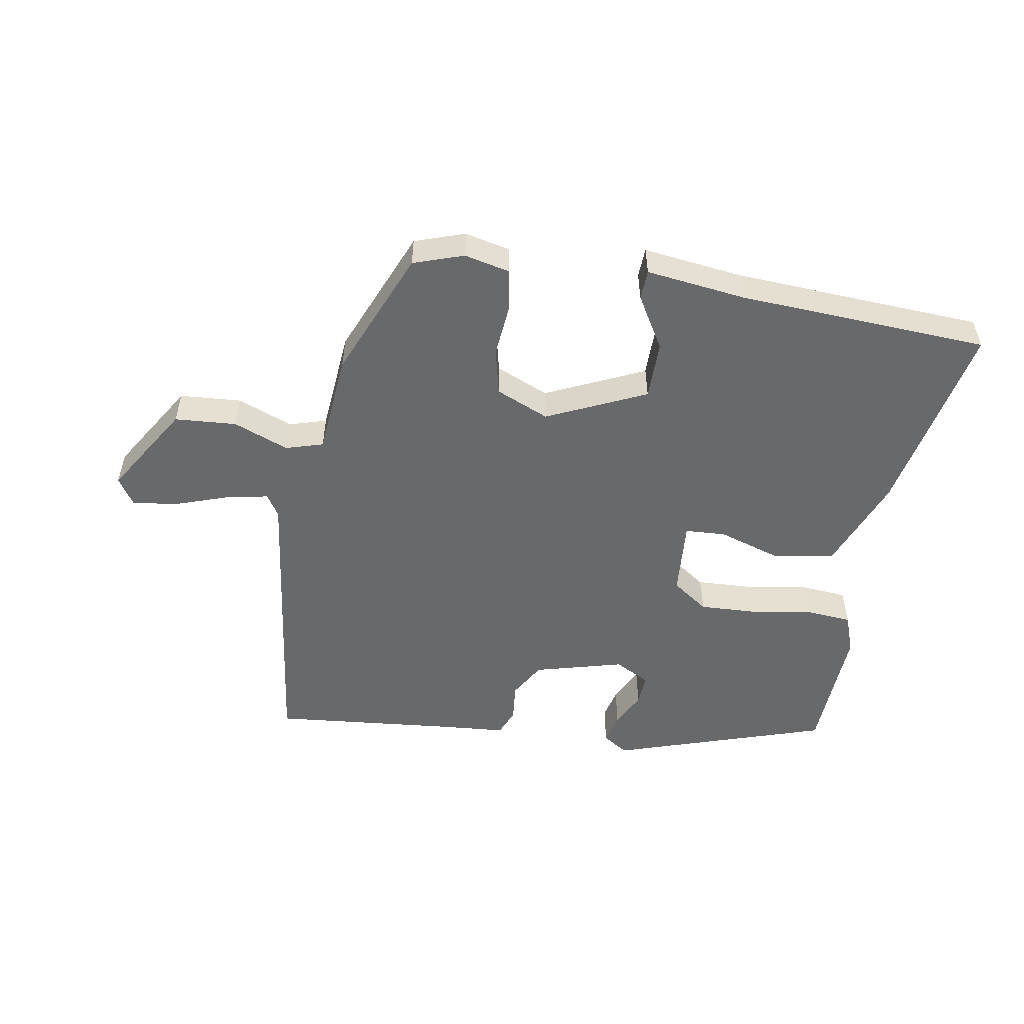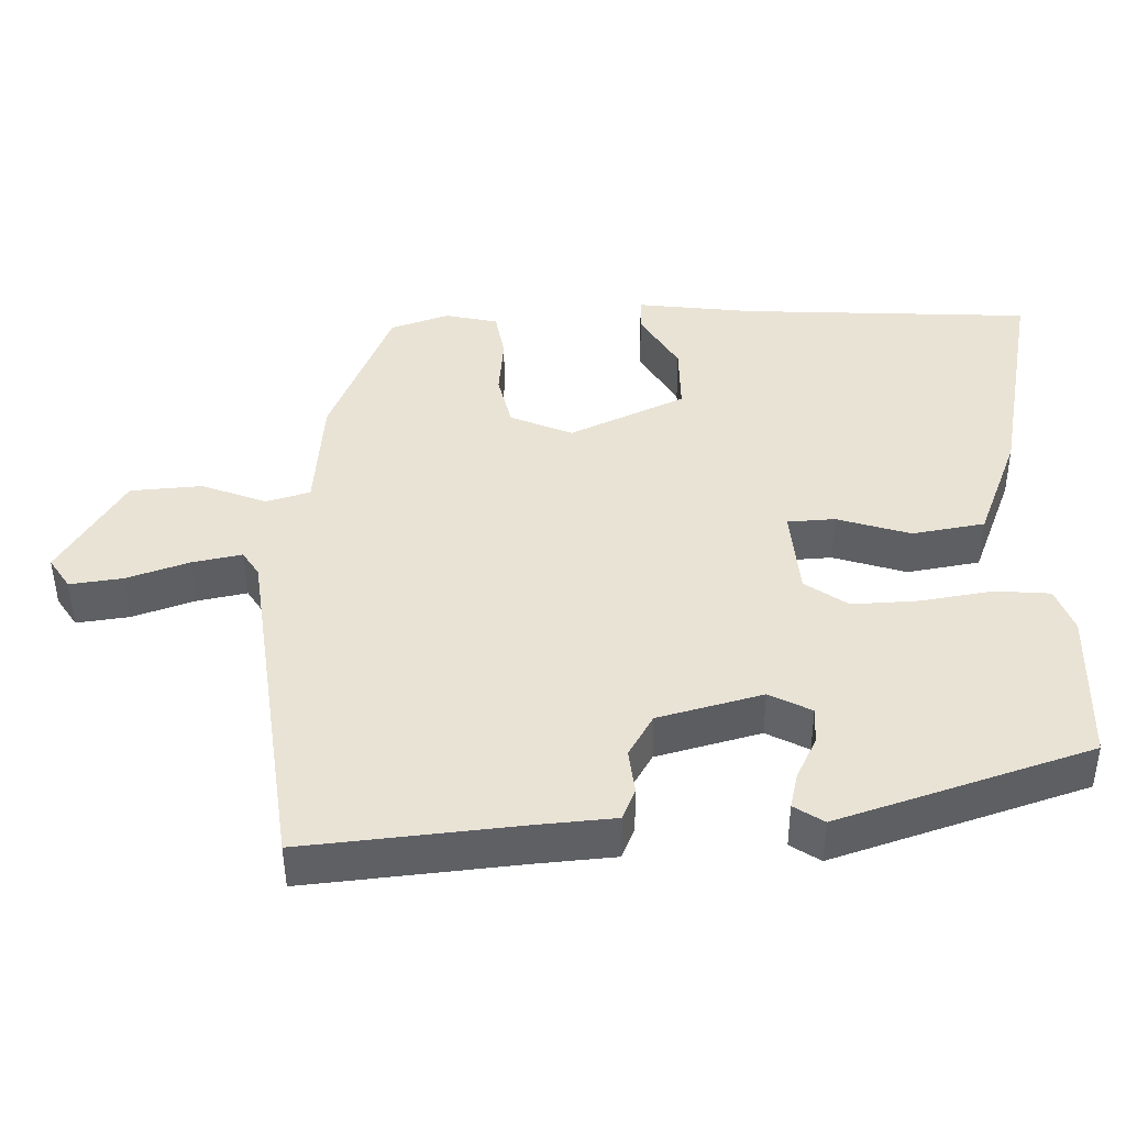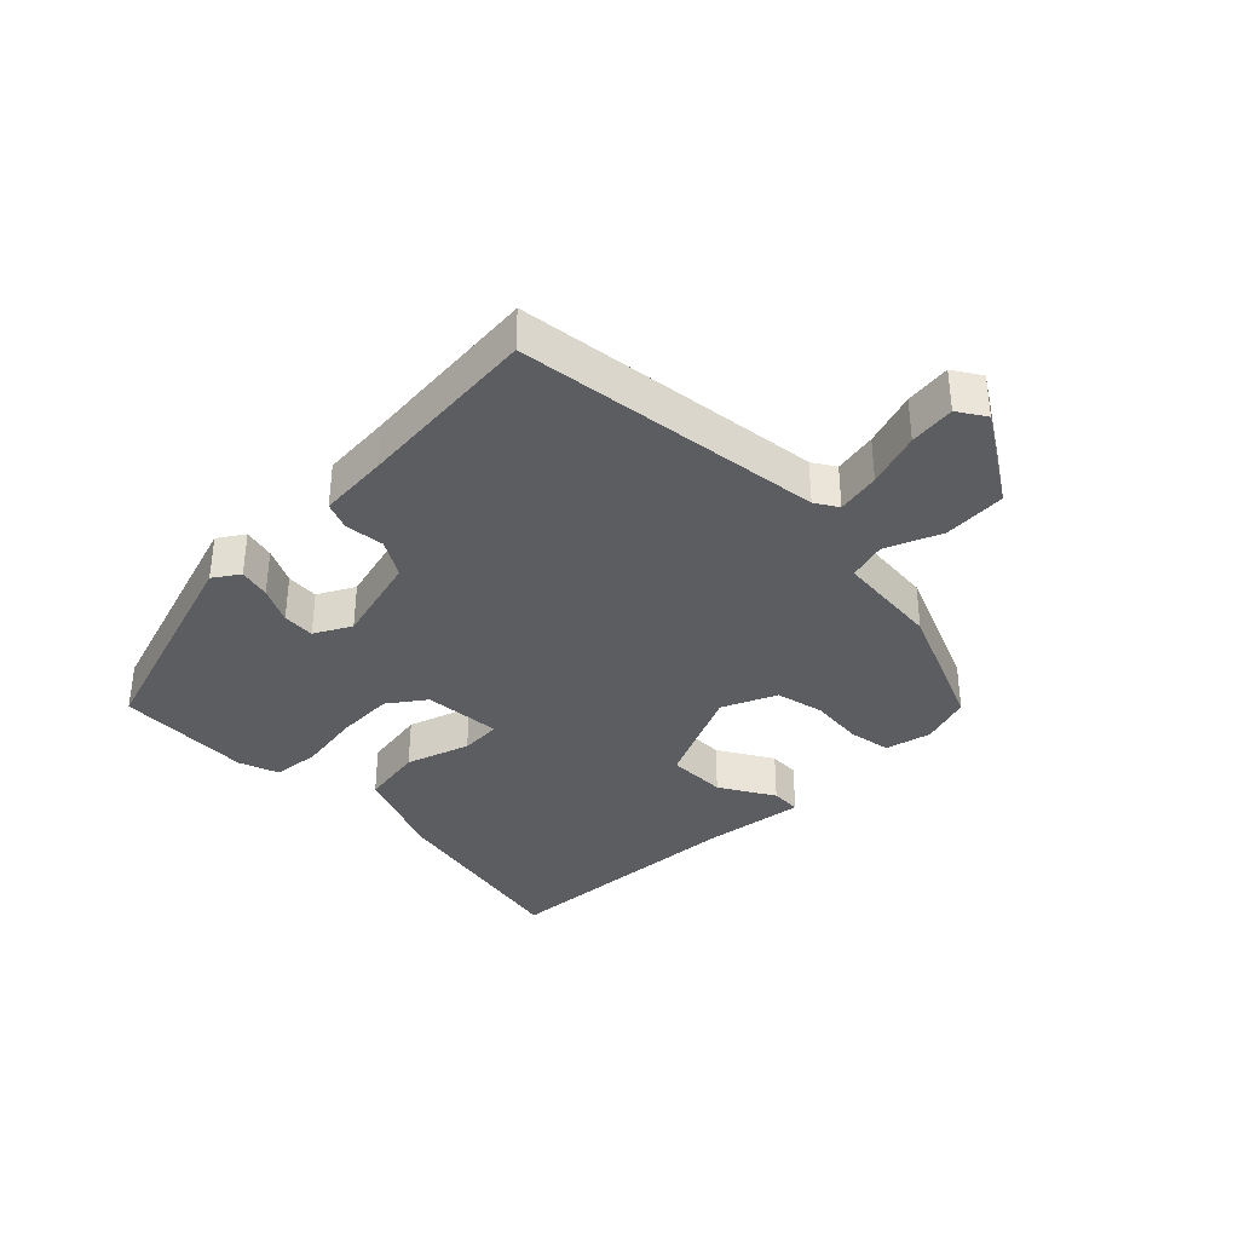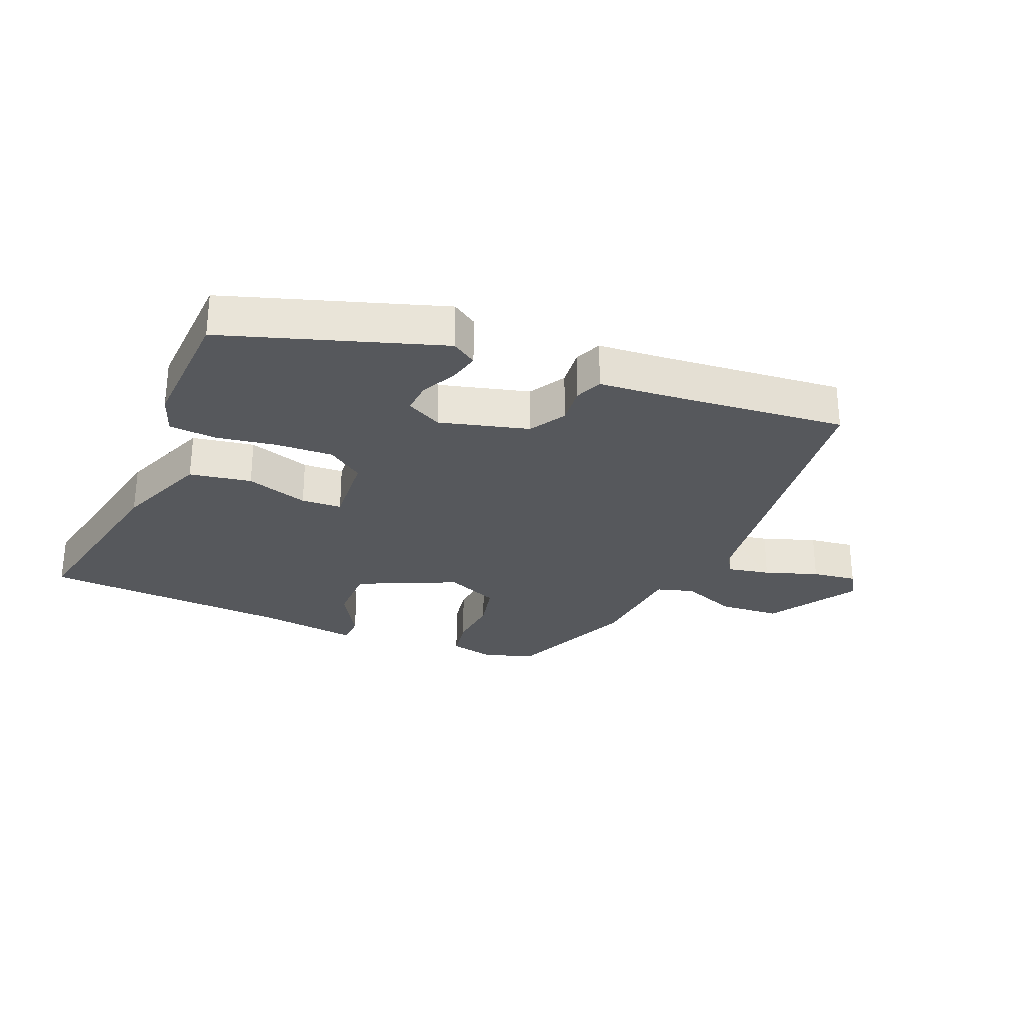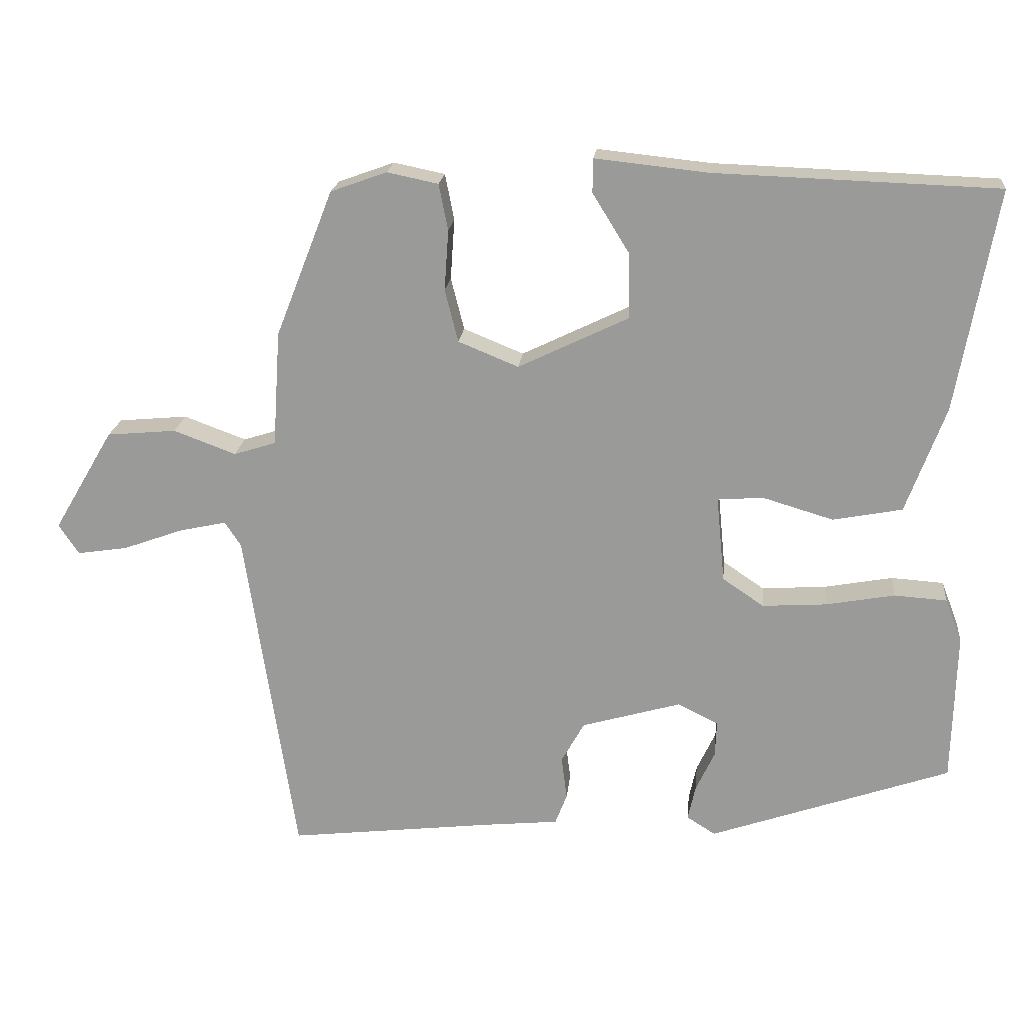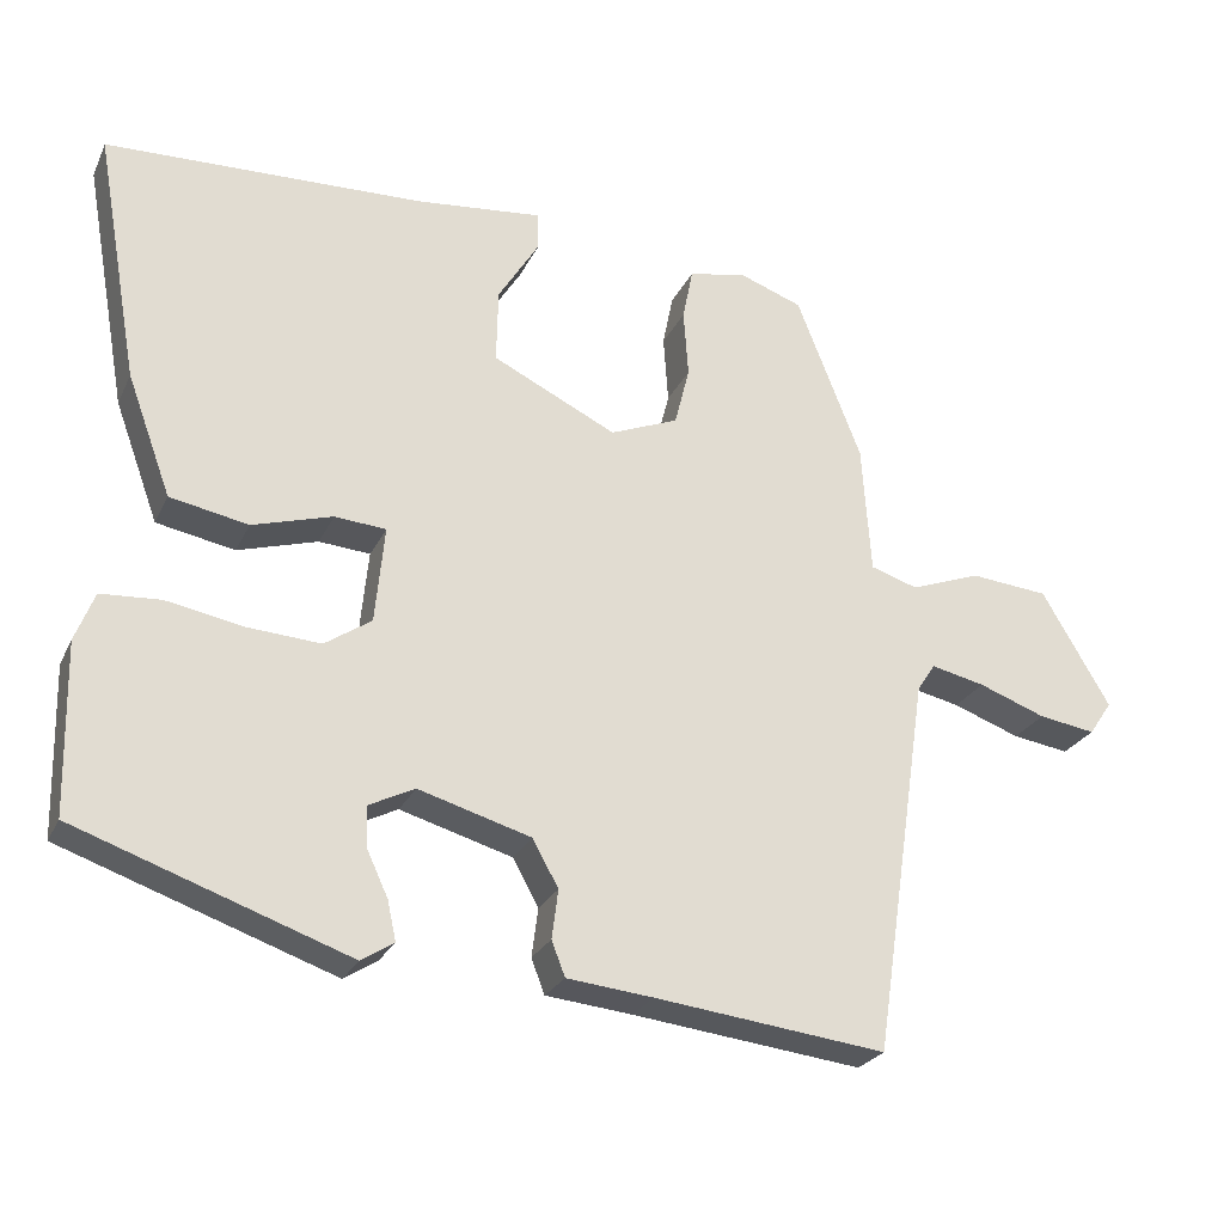
<metadata>
{"format":"obj","ext":"obj","renderer":"f3d","projection":"perspective","resolution":1024,"background":"white","views":[{"elev":-52.6,"azim":-10.8,"up":"+Y"},{"elev":-47.8,"azim":0.3,"up":"+Z"},{"elev":-35.6,"azim":-136.7,"up":"+Y"},{"elev":-28.3,"azim":156.1,"up":"+Y"},{"elev":19.8,"azim":5.7,"up":"+Z"},{"elev":-25.6,"azim":159.1,"up":"+Z"}]}
</metadata>
<code>
v 0.534 0.07 0.484
v 0.478 0.07 0.168
v 0.422 0.07 0.016
v 0.323 0.07 -0.003
v 0.222 0.07 0.027
v 0.157 0.07 0.022
v 0.169 0.07 -0.101
v 0.228 0.07 -0.141
v 0.32 0.07 -0.135
v 0.418 0.07 -0.117
v 0.493 0.07 -0.122
v 0.517 0.07 -0.184
v 0.512 0.07 -0.399
v 0.168 0.07 -0.519
v 0.127 0.07 -0.493
v 0.138 0.07 -0.443
v 0.165 0.07 -0.385
v 0.167 0.07 -0.334
v 0.109 0.07 -0.305
v -0.033 0.07 -0.346
v -0.066 0.07 -0.405
v -0.058 0.07 -0.467
v -0.075 0.07 -0.511
v -0.184 0.07 -0.522
v -0.476 0.07 -0.556
v -0.548 0.07 -0.075
v -0.571 0.07 -0.04
v -0.639 0.07 -0.055
v -0.724 0.07 -0.086
v -0.796 0.07 -0.097
v -0.825 0.07 -0.054
v -0.739 0.07 0.092
v -0.64 0.07 0.101
v -0.551 0.07 0.068
v -0.491 0.07 0.087
v -0.48 0.07 0.252
v -0.398 0.07 0.461
v -0.318 0.07 0.49
v -0.245 0.07 0.475
v -0.232 0.07 0.409
v -0.238 0.07 0.323
v -0.219 0.07 0.248
v -0.133 0.07 0.213
v 0.024 0.07 0.289
v 0.022 0.07 0.383
v -0.03 0.07 0.467
v -0.029 0.07 0.515
v 0.132 0.07 0.498
v 0.534 0 0.484
v 0.478 0 0.168
v 0.422 0 0.016
v 0.323 0 -0.003
v 0.222 0 0.027
v 0.157 0 0.022
v 0.169 0 -0.101
v 0.228 0 -0.141
v 0.32 0 -0.135
v 0.418 0 -0.117
v 0.493 0 -0.122
v 0.517 0 -0.184
v 0.512 0 -0.399
v 0.168 0 -0.519
v 0.127 0 -0.493
v 0.138 0 -0.443
v 0.165 0 -0.385
v 0.167 0 -0.334
v 0.109 0 -0.305
v -0.033 0 -0.346
v -0.066 0 -0.405
v -0.058 0 -0.467
v -0.075 0 -0.511
v -0.184 0 -0.522
v -0.476 0 -0.556
v -0.548 0 -0.075
v -0.571 0 -0.04
v -0.639 0 -0.055
v -0.724 0 -0.086
v -0.796 0 -0.097
v -0.825 0 -0.054
v -0.739 0 0.092
v -0.64 0 0.101
v -0.551 0 0.068
v -0.491 0 0.087
v -0.48 0 0.252
v -0.398 0 0.461
v -0.318 0 0.49
v -0.245 0 0.475
v -0.232 0 0.409
v -0.238 0 0.323
v -0.219 0 0.248
v -0.133 0 0.213
v 0.024 0 0.289
v 0.022 0 0.383
v -0.03 0 0.467
v -0.029 0 0.515
v 0.132 0 0.498
f 45 46 47 48
f 44 45 48 1
f 43 44 1 2
f 38 39 40 41
f 38 41 42
f 35 36 37 38
f 35 38 42
f 31 32 33 34
f 31 34 35
f 28 29 30 31
f 27 28 31 35
f 26 27 35 42
f 24 25 26 42
f 21 22 23 24
f 20 21 24 42
f 14 15 16 17
f 14 17 18
f 13 14 18
f 12 13 18 19
f 9 10 11 12
f 8 9 12 19
f 2 3 4 5
f 43 2 5 6
f 42 43 6 7
f 20 42 7
f 7 8 19 20
f 96 95 94 93
f 49 96 93 92
f 50 49 92 91
f 89 88 87 86
f 90 89 86
f 86 85 84 83
f 90 86 83
f 82 81 80 79
f 83 82 79
f 79 78 77 76
f 83 79 76 75
f 90 83 75 74
f 90 74 73 72
f 72 71 70 69
f 90 72 69 68
f 65 64 63 62
f 66 65 62
f 66 62 61
f 67 66 61 60
f 60 59 58 57
f 67 60 57 56
f 53 52 51 50
f 54 53 50 91
f 55 54 91 90
f 55 90 68
f 68 67 56 55
f 1 49 50 2
f 2 50 51 3
f 3 51 52 4
f 4 52 53 5
f 5 53 54 6
f 6 54 55 7
f 7 55 56 8
f 8 56 57 9
f 9 57 58 10
f 10 58 59 11
f 11 59 60 12
f 12 60 61 13
f 13 61 62 14
f 14 62 63 15
f 15 63 64 16
f 16 64 65 17
f 17 65 66 18
f 18 66 67 19
f 19 67 68 20
f 20 68 69 21
f 21 69 70 22
f 22 70 71 23
f 23 71 72 24
f 24 72 73 25
f 25 73 74 26
f 26 74 75 27
f 27 75 76 28
f 28 76 77 29
f 29 77 78 30
f 30 78 79 31
f 31 79 80 32
f 32 80 81 33
f 33 81 82 34
f 34 82 83 35
f 35 83 84 36
f 36 84 85 37
f 37 85 86 38
f 38 86 87 39
f 39 87 88 40
f 40 88 89 41
f 41 89 90 42
f 42 90 91 43
f 43 91 92 44
f 44 92 93 45
f 45 93 94 46
f 46 94 95 47
f 47 95 96 48
f 48 96 49 1

</code>
